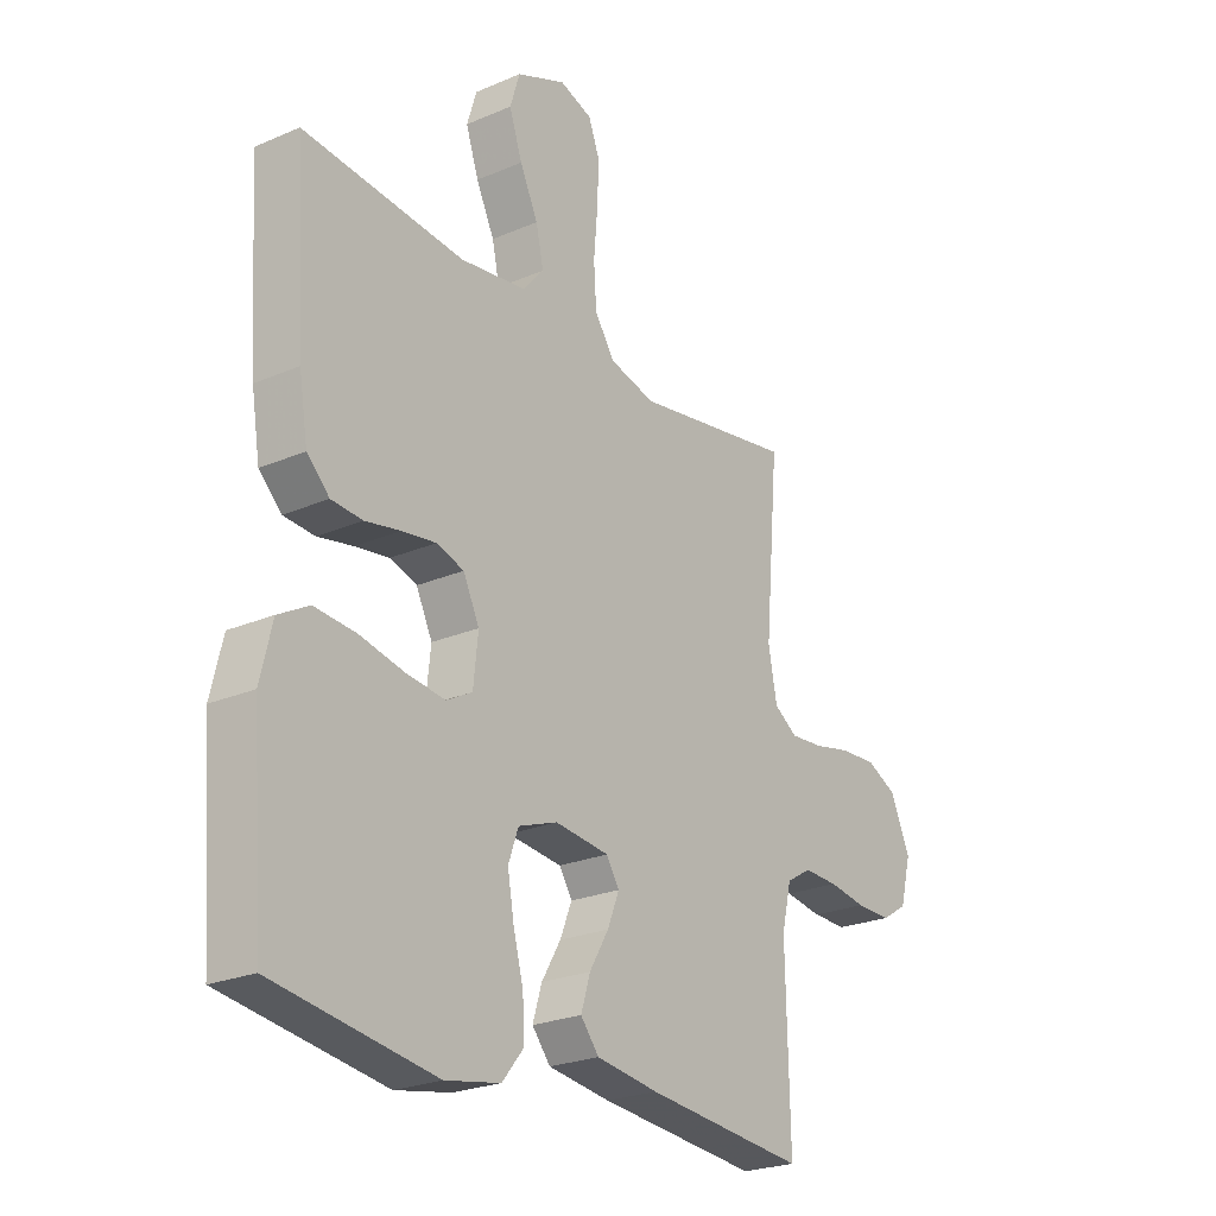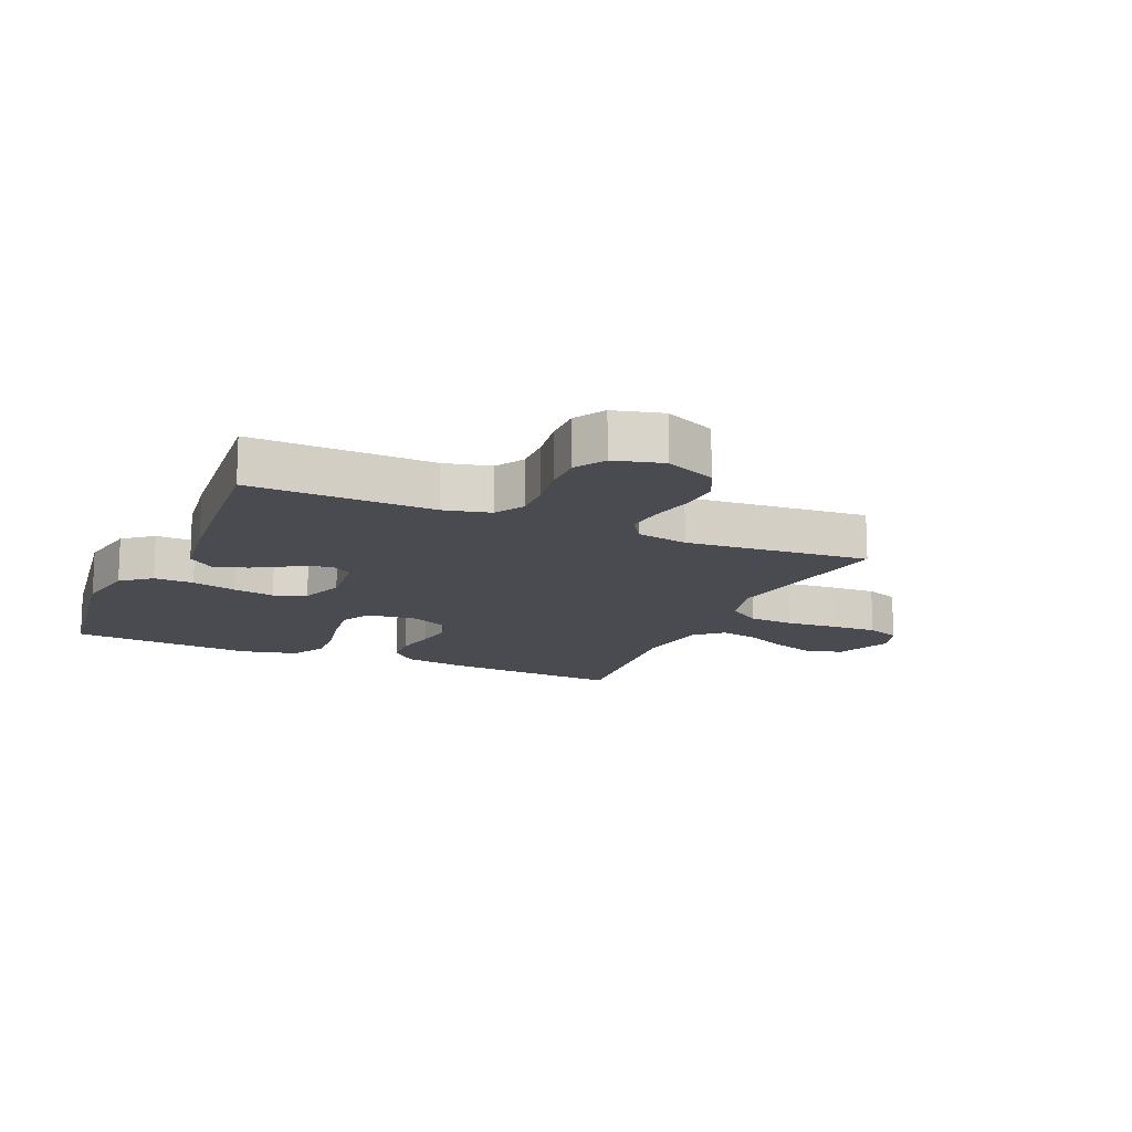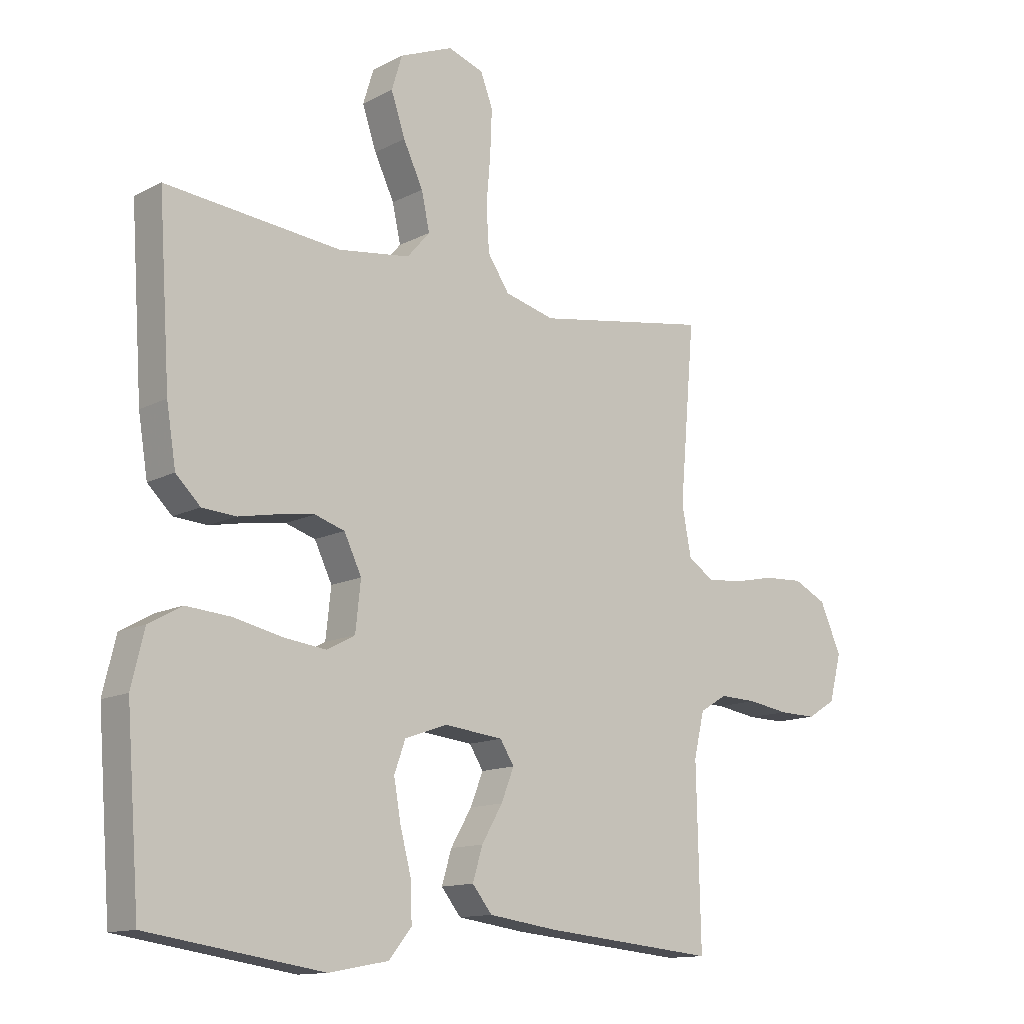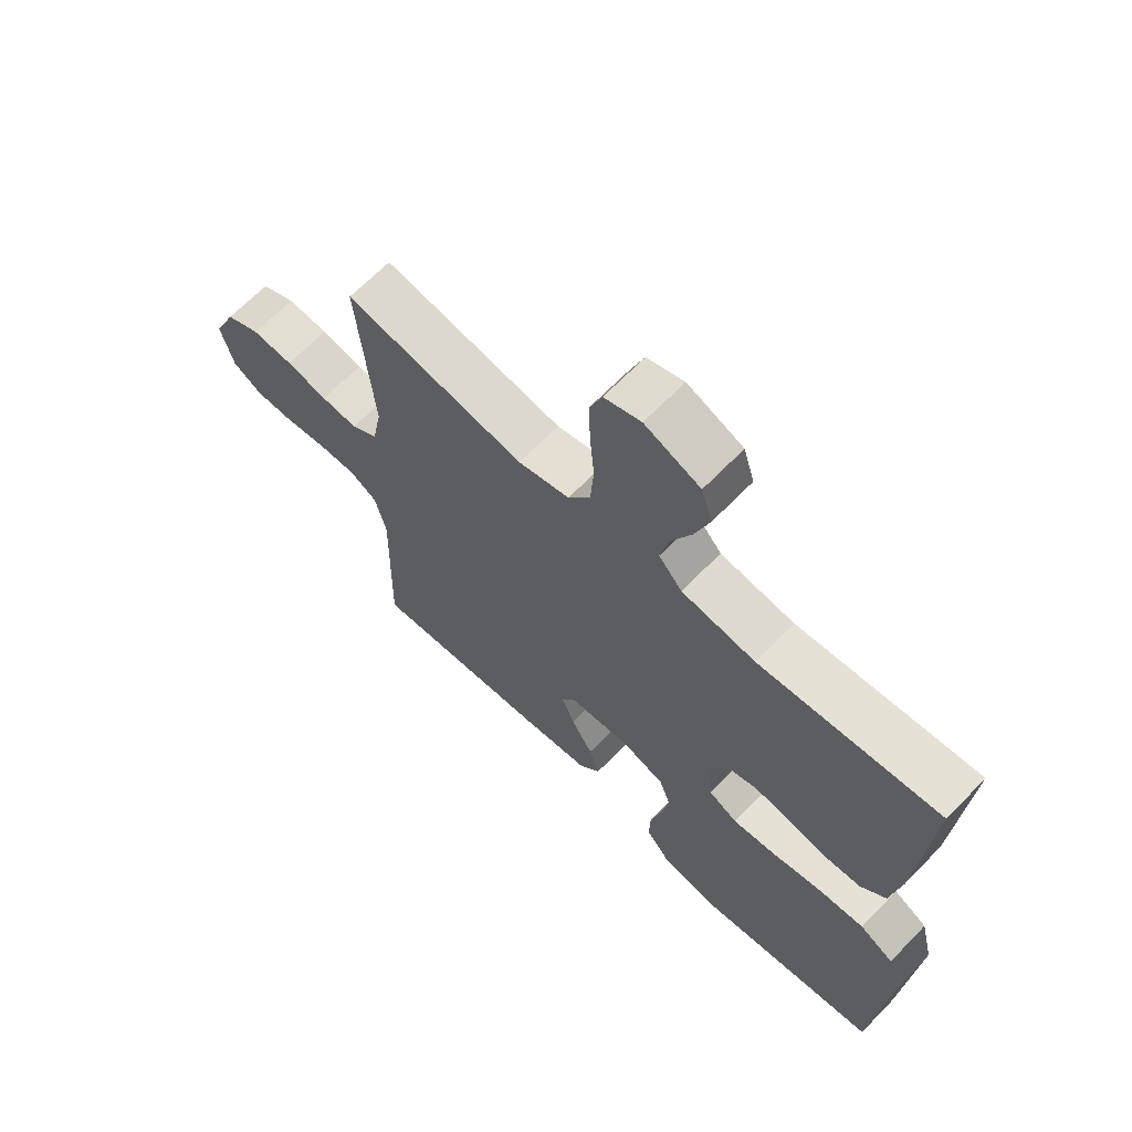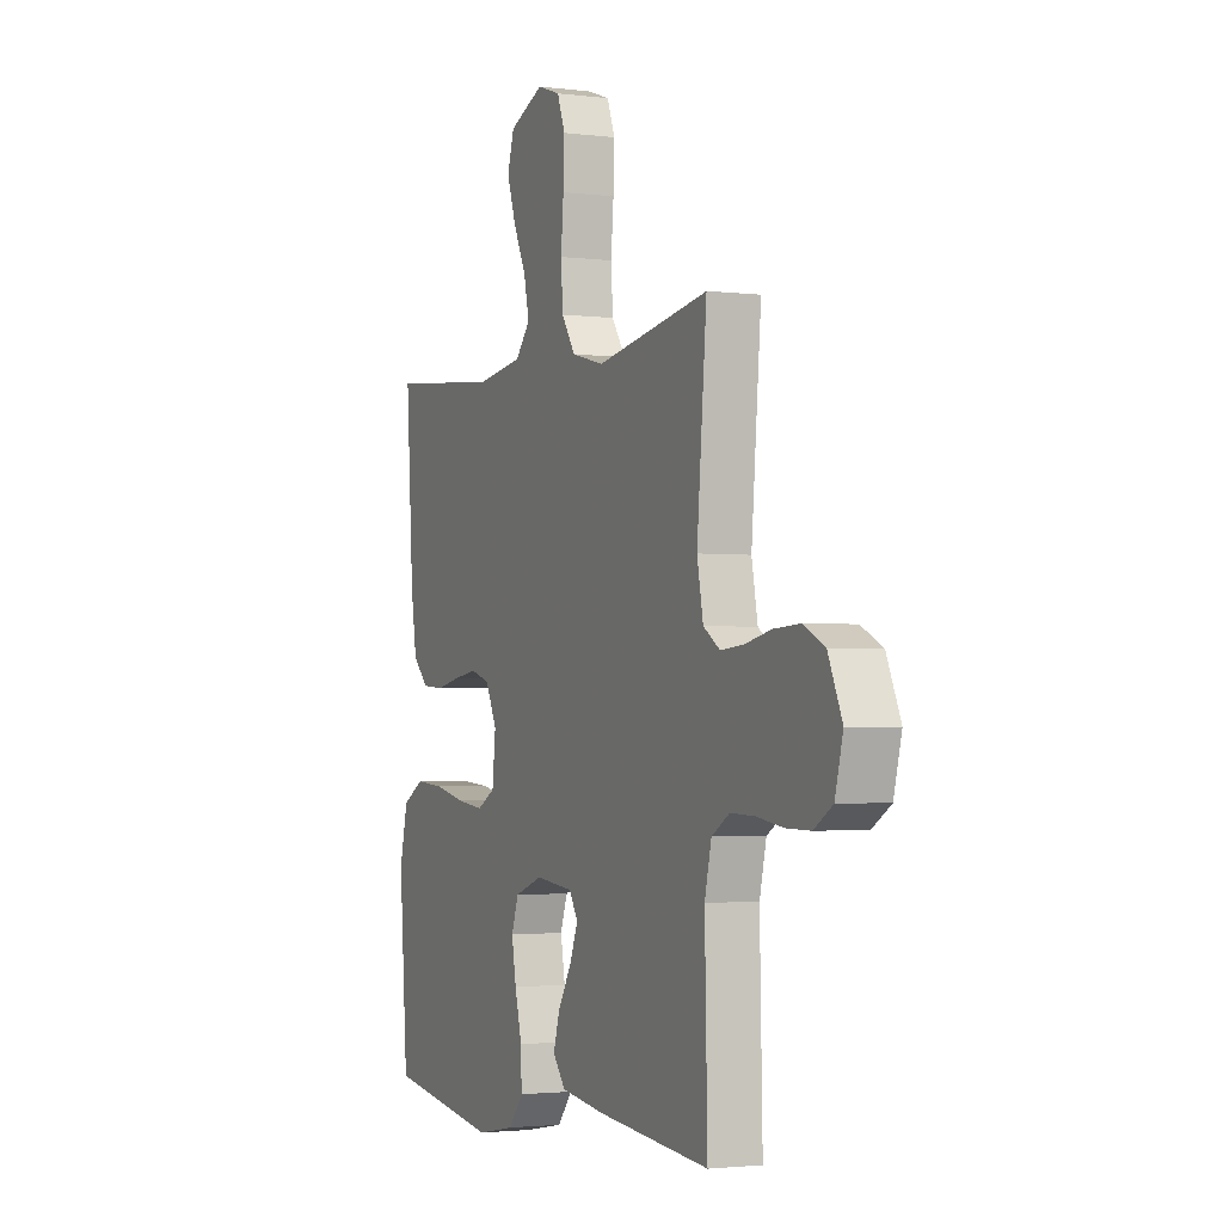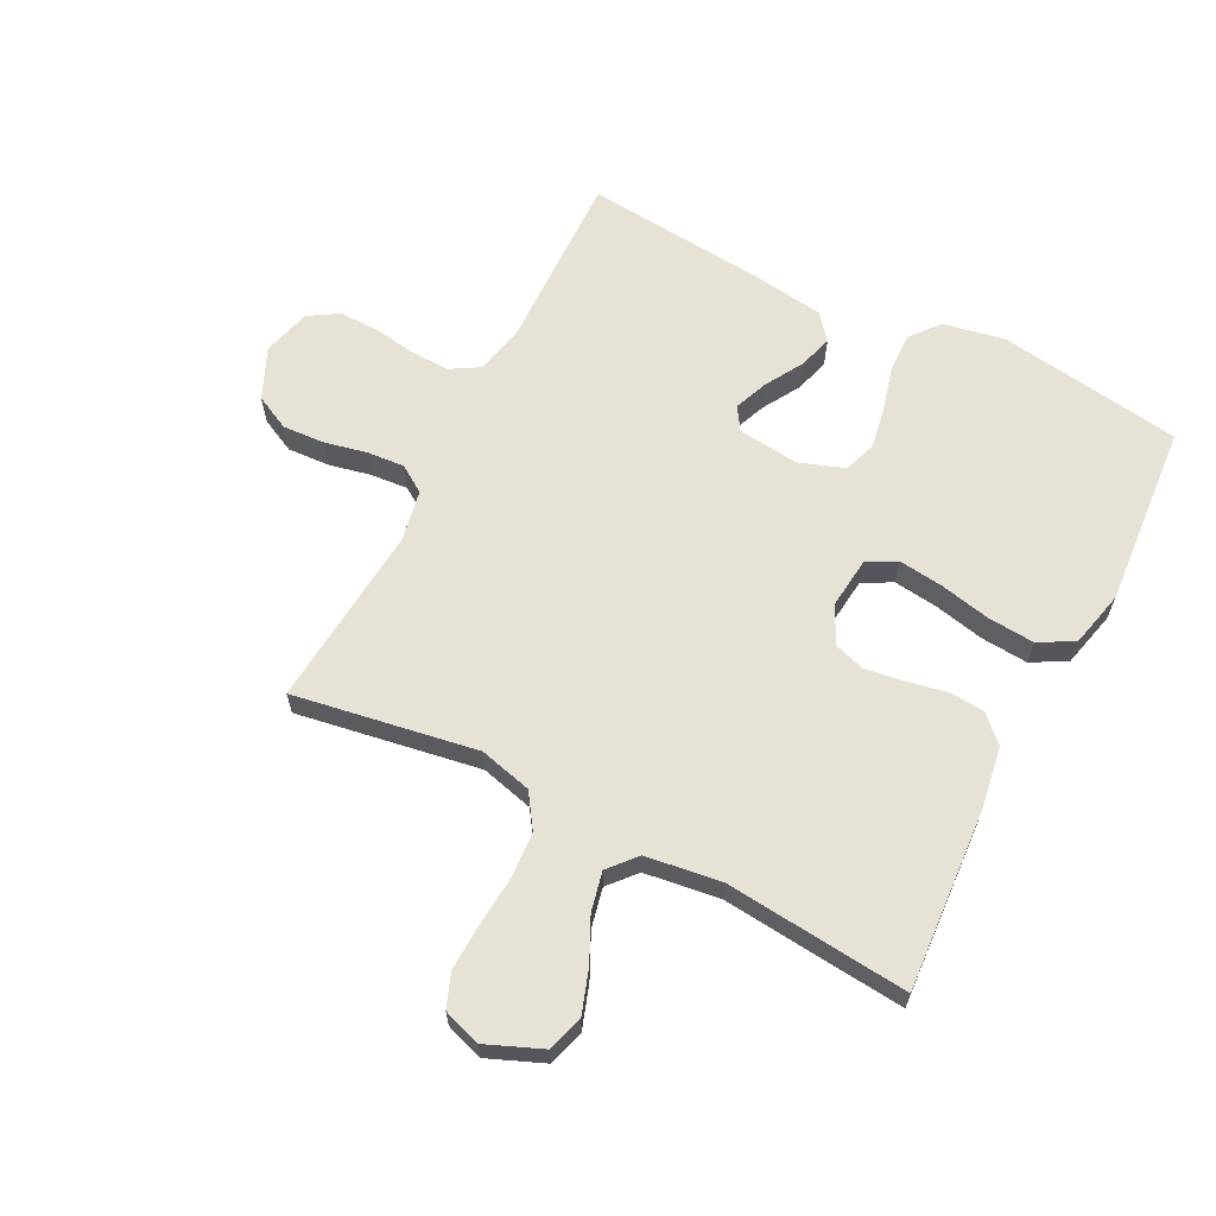
<metadata>
{"format":"obj","ext":"obj","renderer":"f3d","projection":"perspective","resolution":1024,"background":"white","views":[{"elev":-24.0,"azim":125.6,"up":"+Z"},{"elev":-14.6,"azim":-113.6,"up":"+Y"},{"elev":-13.0,"azim":139.7,"up":"+Z"},{"elev":66.2,"azim":44.1,"up":"+Z"},{"elev":-2.3,"azim":-113.9,"up":"+Z"},{"elev":63.7,"azim":27.1,"up":"+Y"}]}
</metadata>
<code>
v 0.5 0.07 -0.5
v 0.2 0.07 -0.545
v 0.098 0.07 -0.526
v 0.059 0.07 -0.478
v 0.061 0.07 -0.413
v 0.08 0.07 -0.34
v 0.092 0.07 -0.272
v 0.073 0.07 -0.219
v 0 0.07 -0.193
v -0.101 0.07 -0.204
v -0.125 0.07 -0.242
v -0.103 0.07 -0.297
v -0.067 0.07 -0.358
v -0.05 0.07 -0.414
v -0.084 0.07 -0.456
v -0.2 0.07 -0.472
v -0.5 0.07 -0.5
v -0.493 0.07 -0.2
v -0.511 0.07 -0.124
v -0.558 0.07 -0.096
v -0.622 0.07 -0.098
v -0.692 0.07 -0.109
v -0.757 0.07 -0.11
v -0.806 0.07 -0.08
v -0.827 0.07 0
v -0.79 0.07 0.083
v -0.733 0.07 0.111
v -0.664 0.07 0.107
v -0.595 0.07 0.092
v -0.534 0.07 0.087
v -0.49 0.07 0.116
v -0.474 0.07 0.2
v -0.5 0.07 0.5
v -0.2 0.07 0.45
v -0.114 0.07 0.472
v -0.077 0.07 0.527
v -0.072 0.07 0.602
v -0.079 0.07 0.684
v -0.082 0.07 0.76
v -0.061 0.07 0.815
v 0 0.07 0.836
v 0.092 0.07 0.798
v 0.11 0.07 0.739
v 0.086 0.07 0.668
v 0.052 0.07 0.597
v 0.038 0.07 0.533
v 0.077 0.07 0.488
v 0.2 0.07 0.471
v 0.5 0.07 0.5
v 0.48 0.07 0.2
v 0.464 0.07 0.101
v 0.422 0.07 0.06
v 0.364 0.07 0.056
v 0.298 0.07 0.069
v 0.235 0.07 0.078
v 0.184 0.07 0.062
v 0.154 0.07 0
v 0.163 0.07 -0.083
v 0.211 0.07 -0.109
v 0.284 0.07 -0.1
v 0.367 0.07 -0.082
v 0.444 0.07 -0.076
v 0.501 0.07 -0.108
v 0.523 0.07 -0.2
v 0.5 0 -0.5
v 0.2 0 -0.545
v 0.098 0 -0.526
v 0.059 0 -0.478
v 0.061 0 -0.413
v 0.08 0 -0.34
v 0.092 0 -0.272
v 0.073 0 -0.219
v 0 0 -0.193
v -0.101 0 -0.204
v -0.125 0 -0.242
v -0.103 0 -0.297
v -0.067 0 -0.358
v -0.05 0 -0.414
v -0.084 0 -0.456
v -0.2 0 -0.472
v -0.5 0 -0.5
v -0.493 0 -0.2
v -0.511 0 -0.124
v -0.558 0 -0.096
v -0.622 0 -0.098
v -0.692 0 -0.109
v -0.757 0 -0.11
v -0.806 0 -0.08
v -0.827 0 0
v -0.79 0 0.083
v -0.733 0 0.111
v -0.664 0 0.107
v -0.595 0 0.092
v -0.534 0 0.087
v -0.49 0 0.116
v -0.474 0 0.2
v -0.5 0 0.5
v -0.2 0 0.45
v -0.114 0 0.472
v -0.077 0 0.527
v -0.072 0 0.602
v -0.079 0 0.684
v -0.082 0 0.76
v -0.061 0 0.815
v 0 0 0.836
v 0.092 0 0.798
v 0.11 0 0.739
v 0.086 0 0.668
v 0.052 0 0.597
v 0.038 0 0.533
v 0.077 0 0.488
v 0.2 0 0.471
v 0.5 0 0.5
v 0.48 0 0.2
v 0.464 0 0.101
v 0.422 0 0.06
v 0.364 0 0.056
v 0.298 0 0.069
v 0.235 0 0.078
v 0.184 0 0.062
v 0.154 0 0
v 0.163 0 -0.083
v 0.211 0 -0.109
v 0.284 0 -0.1
v 0.367 0 -0.082
v 0.444 0 -0.076
v 0.501 0 -0.108
v 0.523 0 -0.2
f 60 61 62 63
f 59 60 63 64
f 51 52 53 54
f 51 54 55
f 48 49 50 51
f 47 48 51 55
f 46 47 55 56
f 42 43 44 45
f 42 45 46
f 41 42 46
f 40 41 46
f 37 38 39 40
f 37 40 46 56
f 32 33 34
f 31 32 34 35
f 26 27 28 29
f 26 29 30
f 25 26 30
f 24 25 30
f 21 22 23 24
f 20 21 24 30
f 19 20 30 31
f 15 16 17 18
f 12 13 14 15
f 11 12 15 18
f 10 11 18 19
f 3 4 5 6
f 3 6 7
f 2 3 7
f 59 64 1 2
f 58 59 2 7
f 57 58 7 8
f 36 37 56 57
f 35 36 57 8
f 31 35 8 9
f 9 10 19 31
f 127 126 125 124
f 128 127 124 123
f 118 117 116 115
f 119 118 115
f 115 114 113 112
f 119 115 112 111
f 120 119 111 110
f 109 108 107 106
f 110 109 106
f 110 106 105
f 110 105 104
f 104 103 102 101
f 120 110 104 101
f 98 97 96
f 99 98 96 95
f 93 92 91 90
f 94 93 90
f 94 90 89
f 94 89 88
f 88 87 86 85
f 94 88 85 84
f 95 94 84 83
f 82 81 80 79
f 79 78 77 76
f 82 79 76 75
f 83 82 75 74
f 70 69 68 67
f 71 70 67
f 71 67 66
f 66 65 128 123
f 71 66 123 122
f 72 71 122 121
f 121 120 101 100
f 72 121 100 99
f 73 72 99 95
f 95 83 74 73
f 1 65 66 2
f 2 66 67 3
f 3 67 68 4
f 4 68 69 5
f 5 69 70 6
f 6 70 71 7
f 7 71 72 8
f 8 72 73 9
f 9 73 74 10
f 10 74 75 11
f 11 75 76 12
f 12 76 77 13
f 13 77 78 14
f 14 78 79 15
f 15 79 80 16
f 16 80 81 17
f 17 81 82 18
f 18 82 83 19
f 19 83 84 20
f 20 84 85 21
f 21 85 86 22
f 22 86 87 23
f 23 87 88 24
f 24 88 89 25
f 25 89 90 26
f 26 90 91 27
f 27 91 92 28
f 28 92 93 29
f 29 93 94 30
f 30 94 95 31
f 31 95 96 32
f 32 96 97 33
f 33 97 98 34
f 34 98 99 35
f 35 99 100 36
f 36 100 101 37
f 37 101 102 38
f 38 102 103 39
f 39 103 104 40
f 40 104 105 41
f 41 105 106 42
f 42 106 107 43
f 43 107 108 44
f 44 108 109 45
f 45 109 110 46
f 46 110 111 47
f 47 111 112 48
f 48 112 113 49
f 49 113 114 50
f 50 114 115 51
f 51 115 116 52
f 52 116 117 53
f 53 117 118 54
f 54 118 119 55
f 55 119 120 56
f 56 120 121 57
f 57 121 122 58
f 58 122 123 59
f 59 123 124 60
f 60 124 125 61
f 61 125 126 62
f 62 126 127 63
f 63 127 128 64
f 64 128 65 1

</code>
